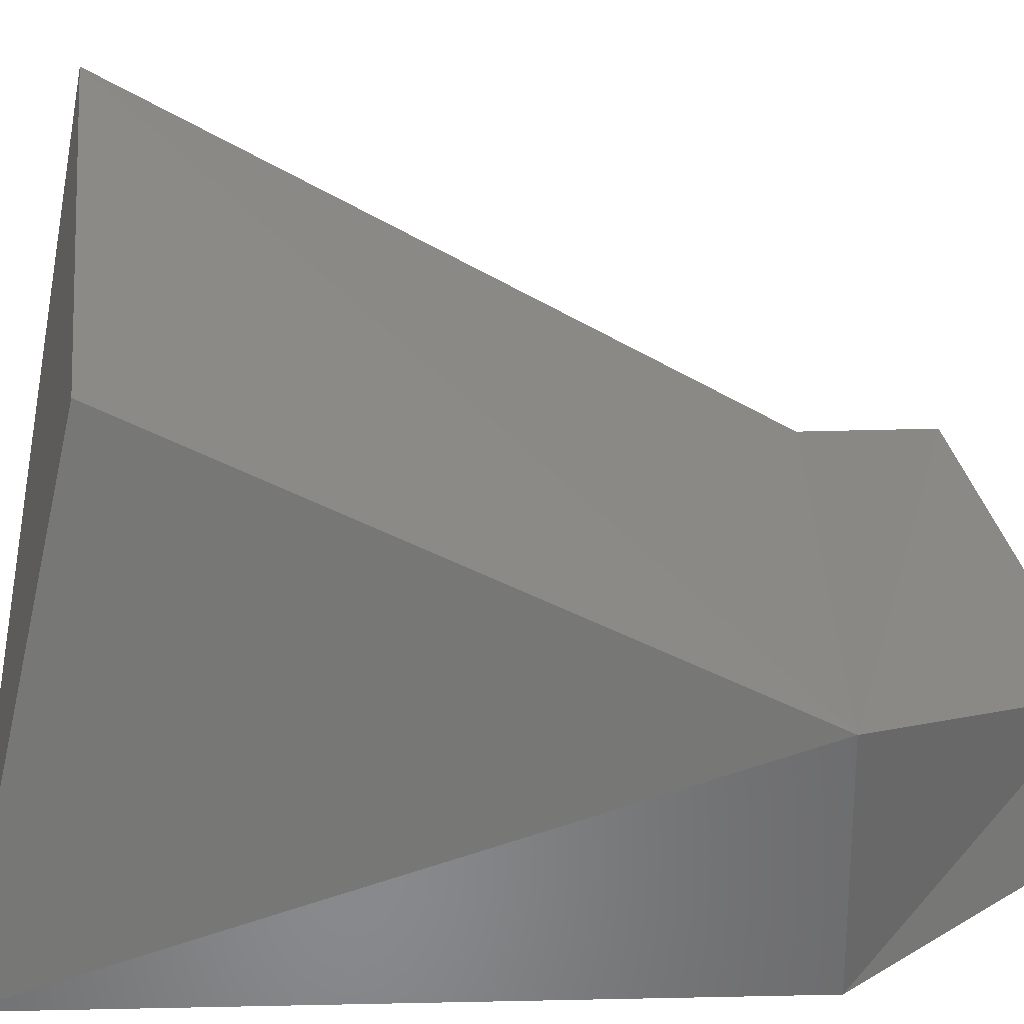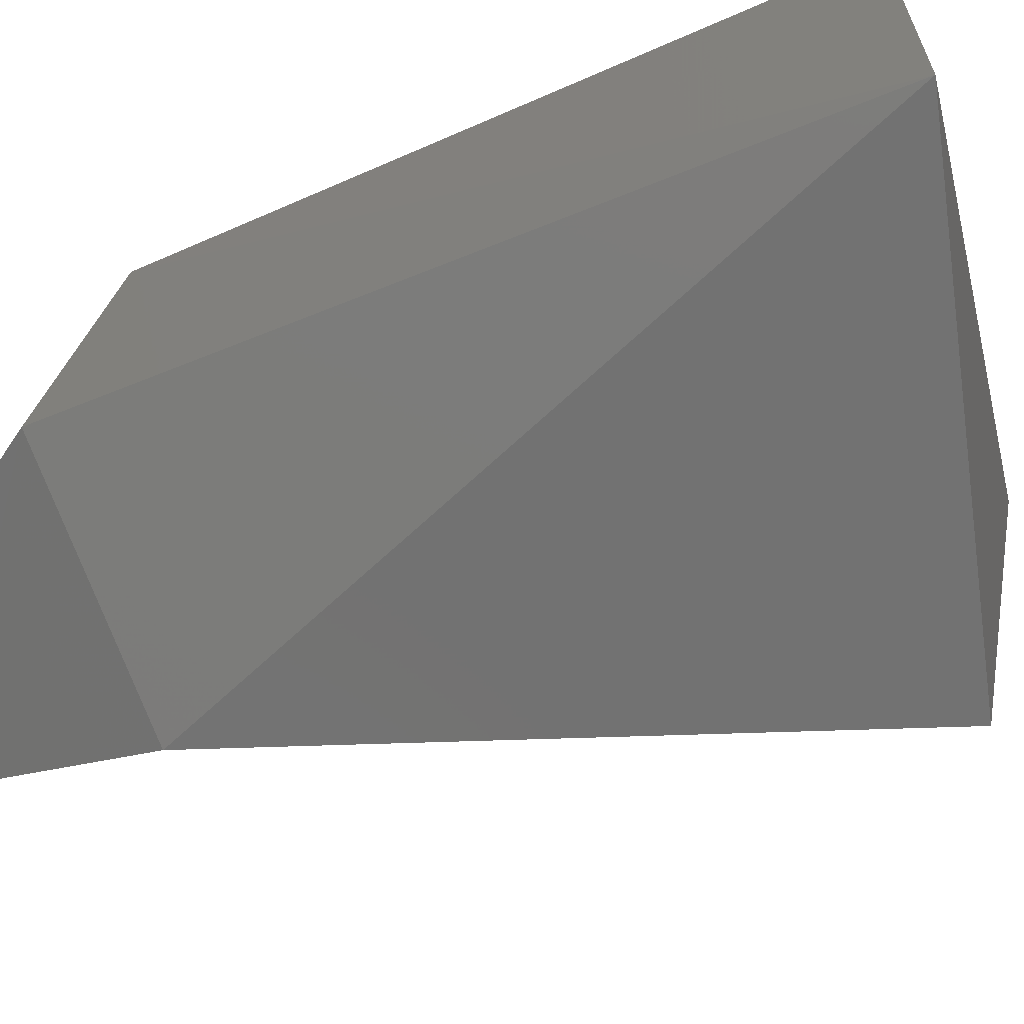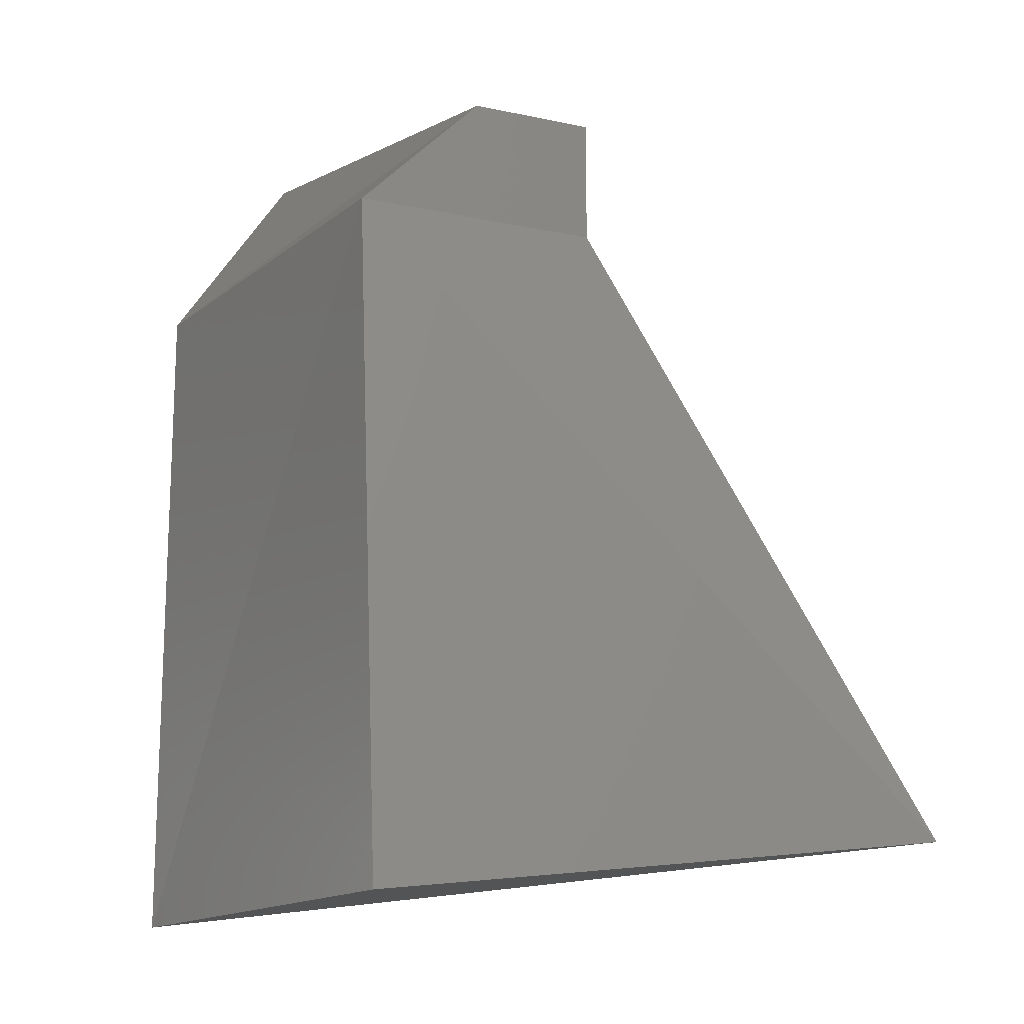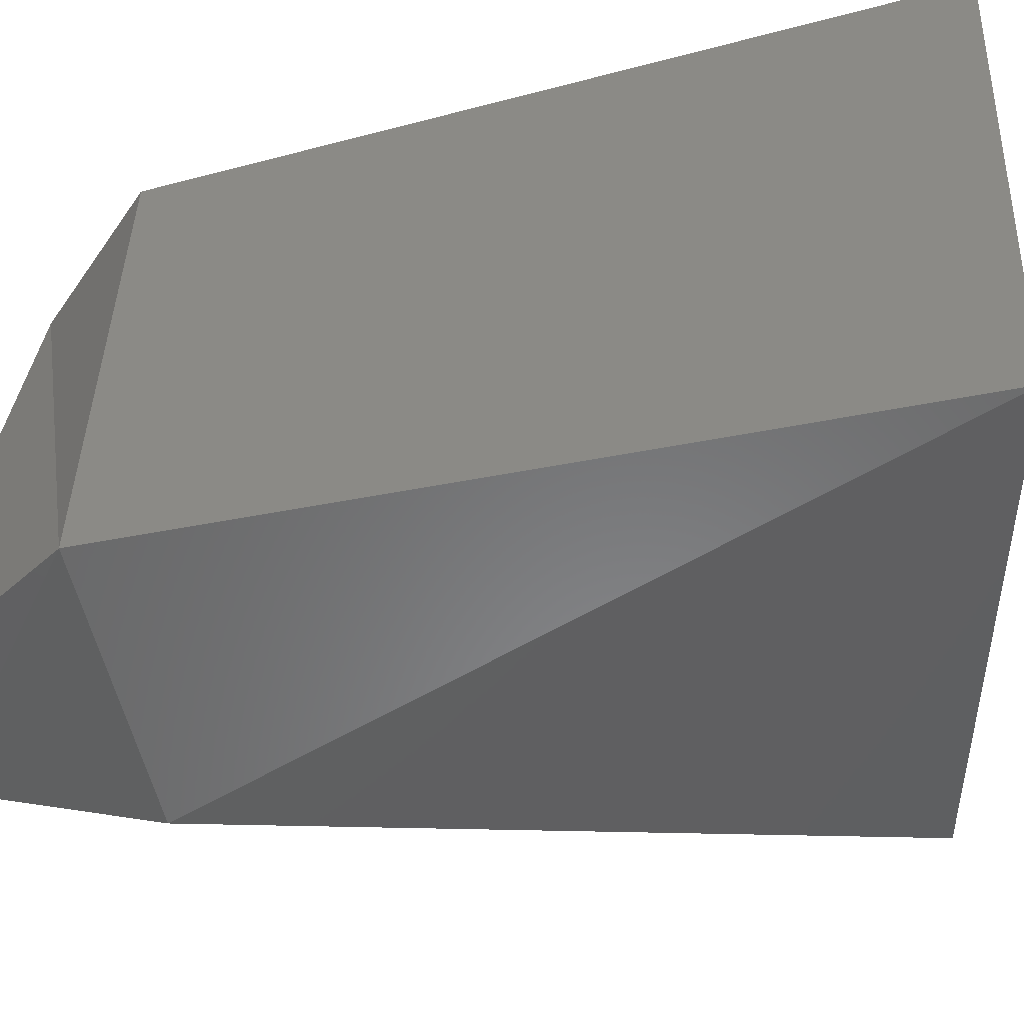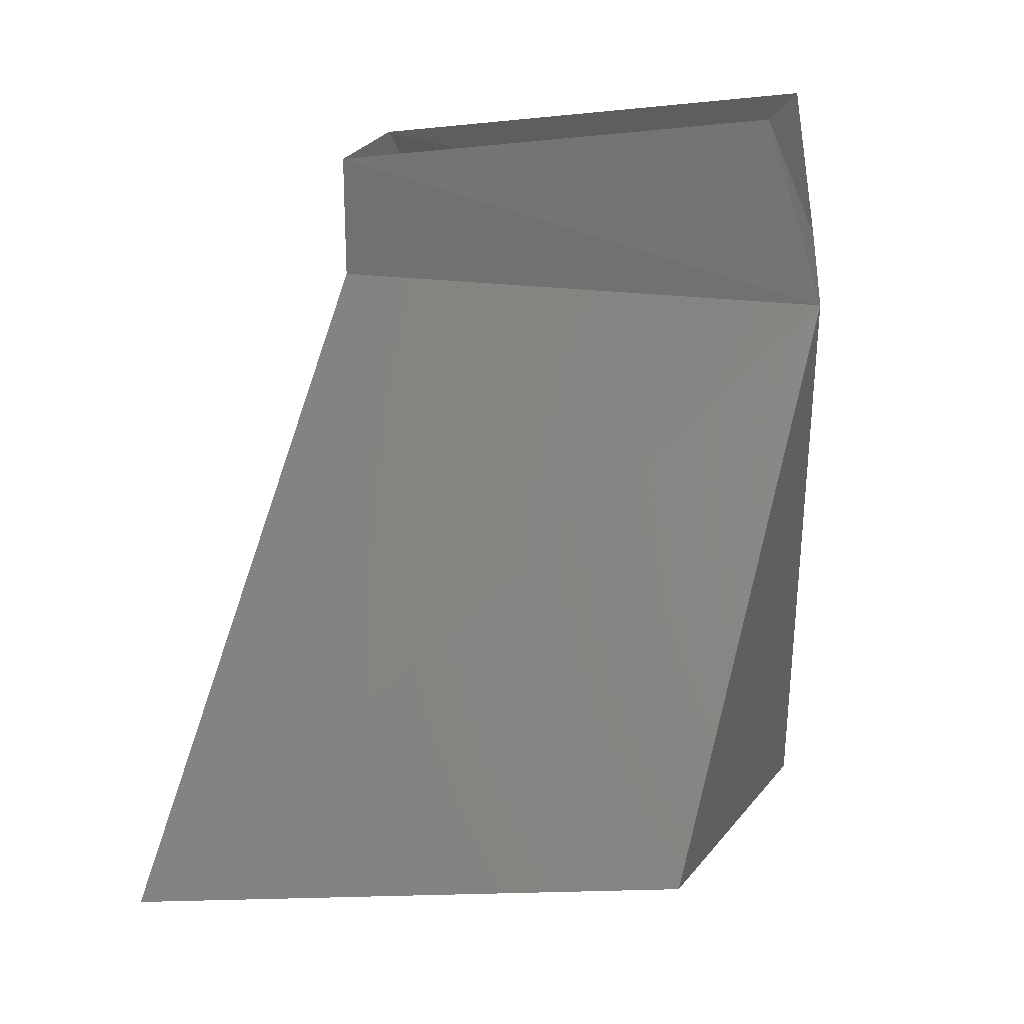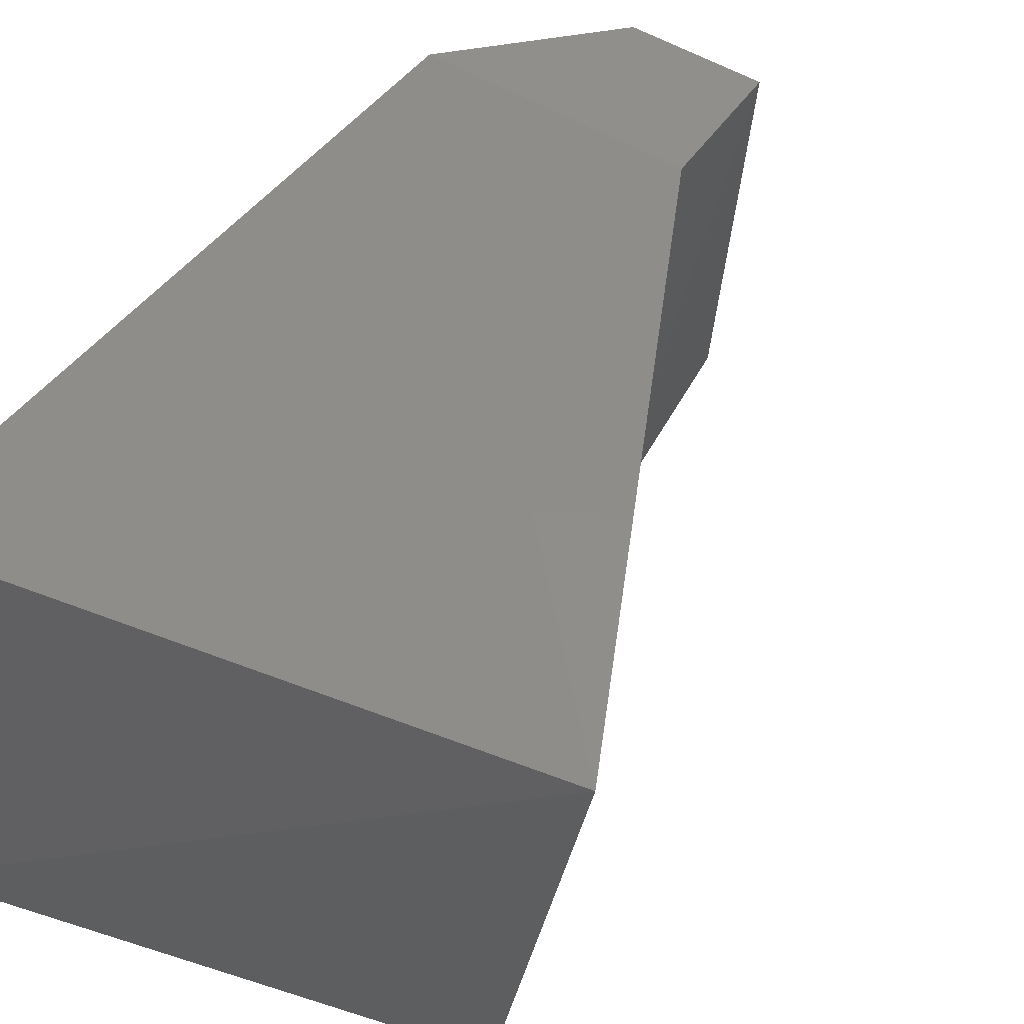
<metadata>
{"format":"stl","ext":"stl","renderer":"f3d","projection":"perspective","resolution":1024,"background":"white","views":[{"elev":-69.6,"azim":-88.7,"up":"+Y"},{"elev":-63.3,"azim":112.4,"up":"+Y"},{"elev":-15.1,"azim":155.5,"up":"+Z"},{"elev":-41.6,"azim":103.9,"up":"+Y"},{"elev":23.4,"azim":-70.4,"up":"+Z"},{"elev":50.6,"azim":-146.4,"up":"+Y"}]}
</metadata>
<code>
# stl→obj: 12 verts, 18 faces
v 16.41 3.36 2.174
v 16.4 3.361 2.175
v 16.41 3.359 2.185
v 16.4 3.359 2.185
v 16.41 3.359 2.187
v 16.4 3.359 2.187
v 16.41 3.352 2.174
v 16.41 3.352 2.185
v 16.41 3.352 2.188
v 16.4 3.352 2.188
v 16.4 3.351 2.185
v 16.4 3.352 2.176
f 1 2 3
f 2 3 4
f 3 4 5
f 4 5 6
f 1 7 3
f 7 3 8
f 3 8 5
f 8 5 9
f 9 10 8
f 10 8 11
f 8 11 7
f 11 7 12
f 10 6 11
f 6 11 4
f 11 4 2
f 12 2 7
f 2 7 1
f 2 11 12

</code>
